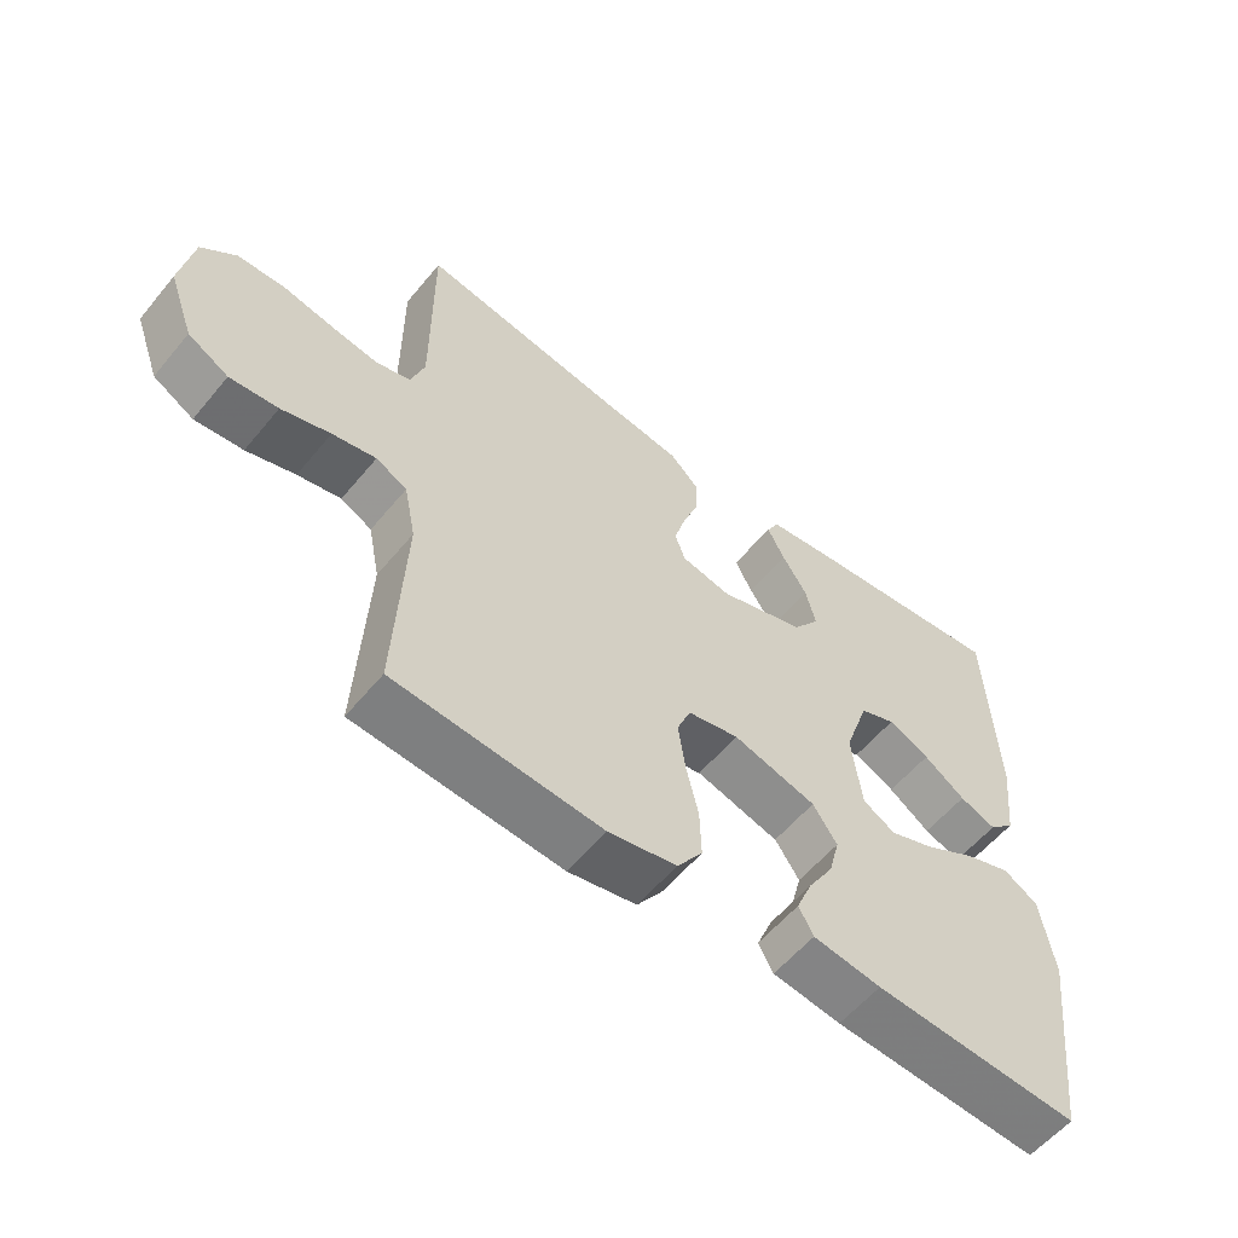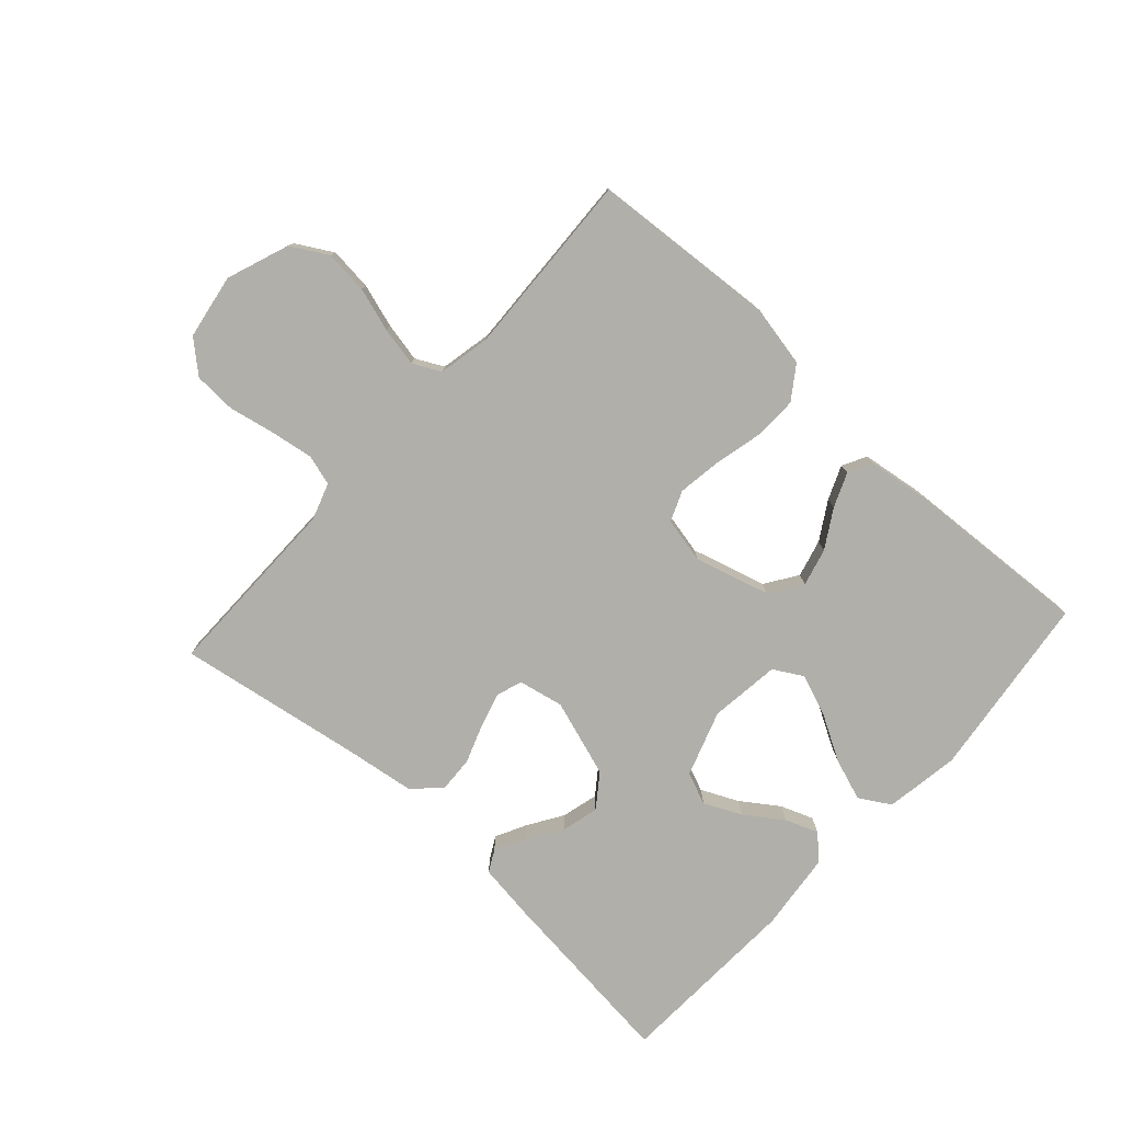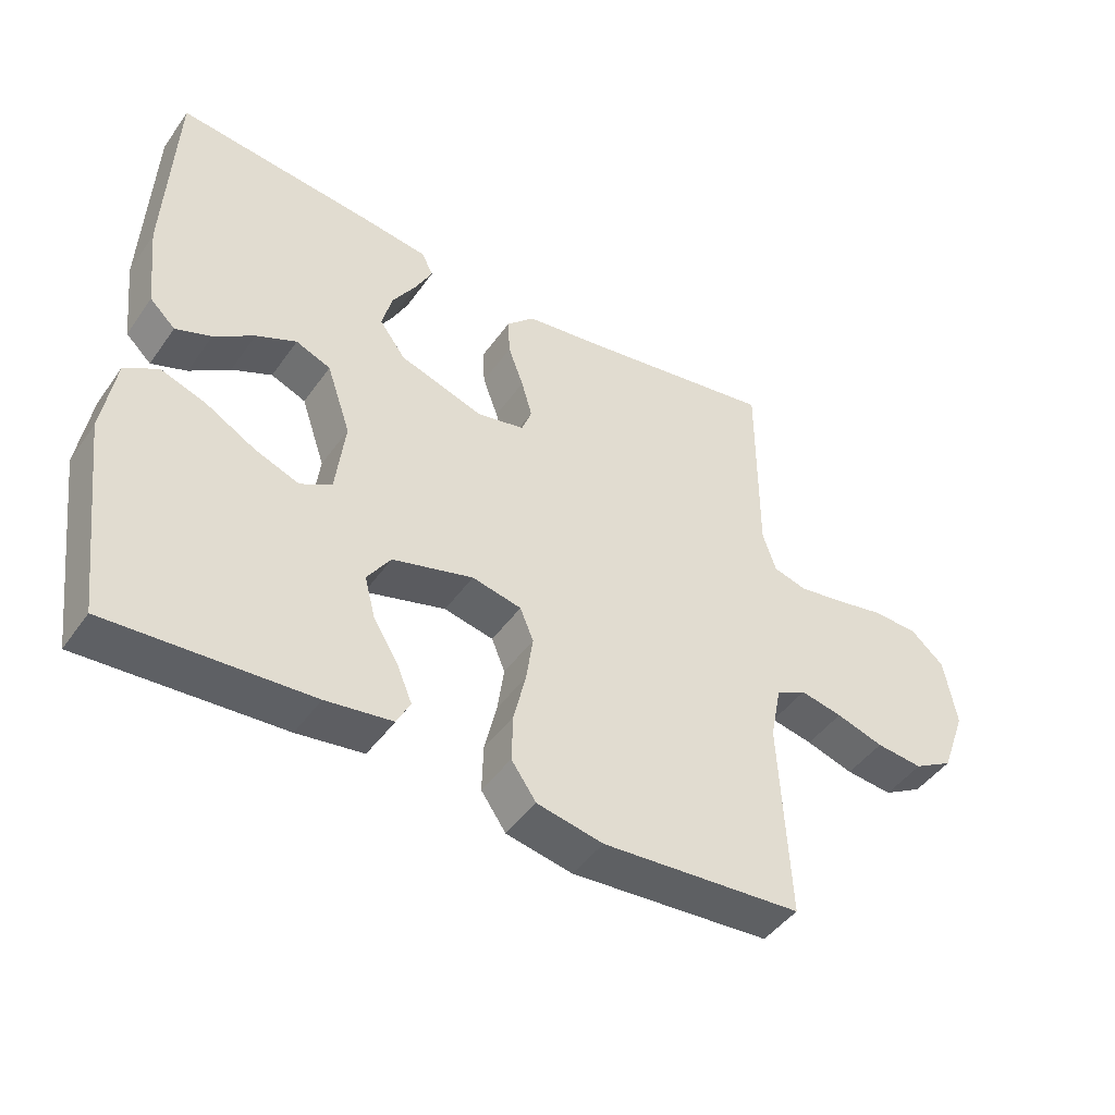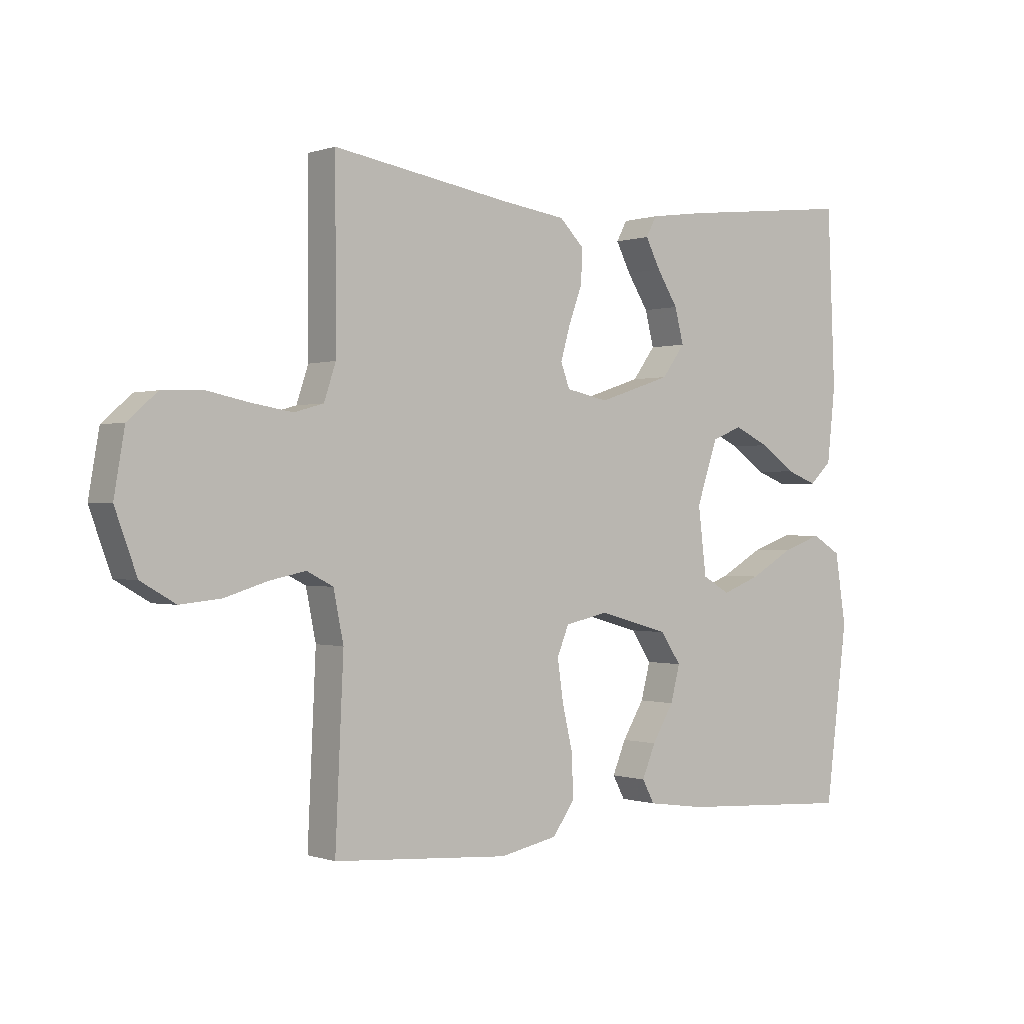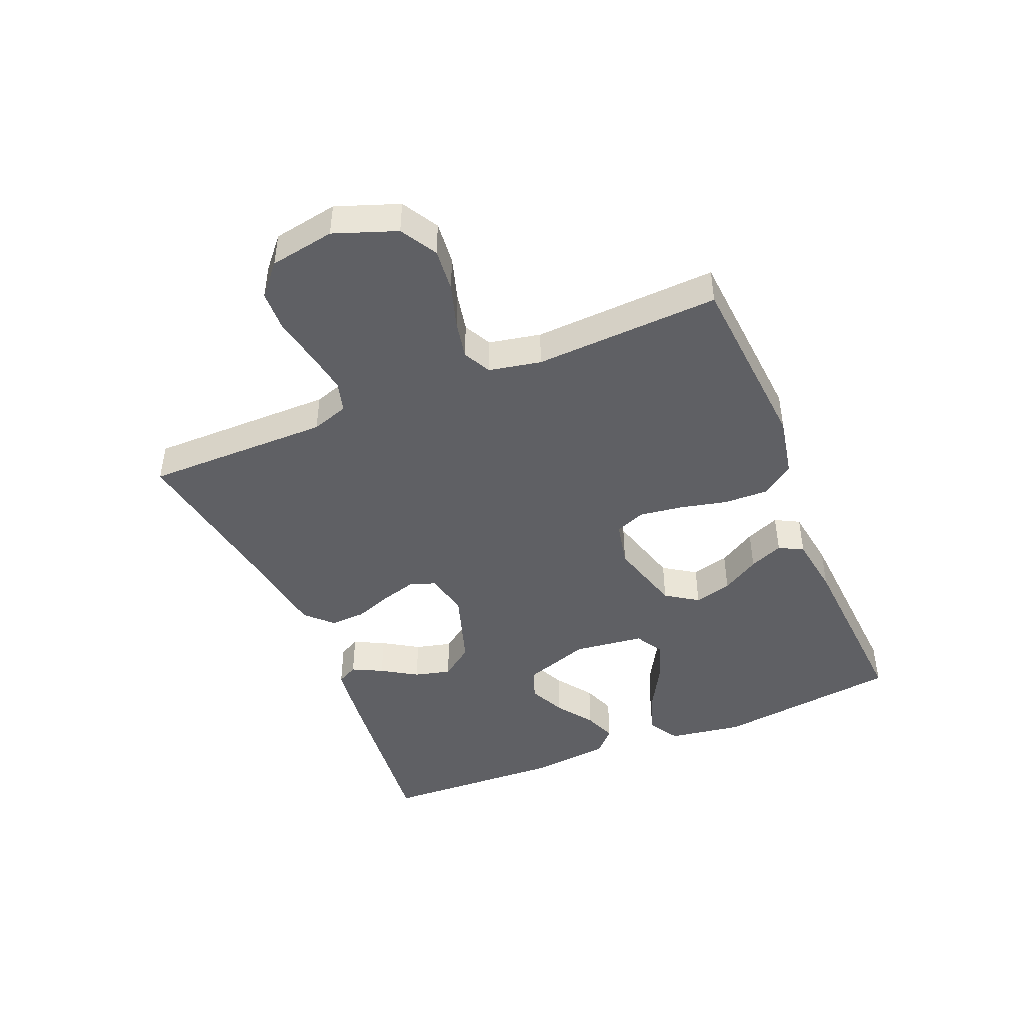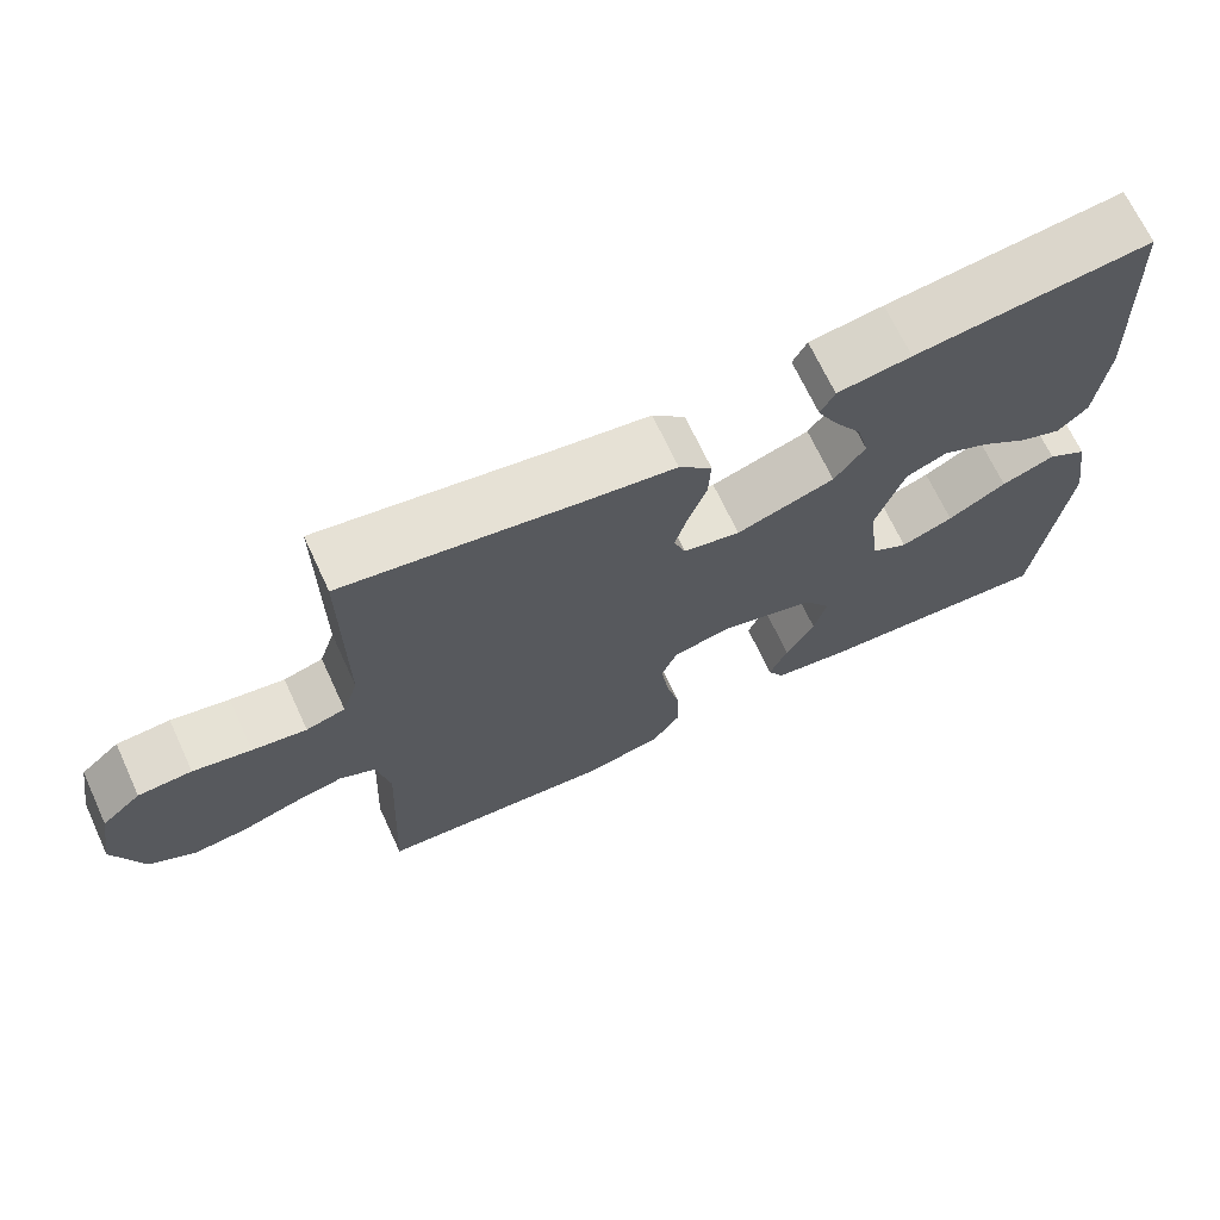
<metadata>
{"format":"obj","ext":"obj","renderer":"f3d","projection":"perspective","resolution":1024,"background":"white","views":[{"elev":-57.4,"azim":140.9,"up":"+Z"},{"elev":-78.0,"azim":137.7,"up":"+Y"},{"elev":-45.8,"azim":-33.2,"up":"+Z"},{"elev":-0.1,"azim":141.3,"up":"+Z"},{"elev":-45.0,"azim":112.7,"up":"+Y"},{"elev":68.8,"azim":155.1,"up":"+Z"}]}
</metadata>
<code>
v -0.5 0.07 -0.5
v -0.538 0.07 -0.2
v -0.519 0.07 -0.08
v -0.469 0.07 -0.05
v -0.401 0.07 -0.074
v -0.327 0.07 -0.116
v -0.261 0.07 -0.141
v -0.214 0.07 -0.114
v -0.2 0.07 0
v -0.236 0.07 0.106
v -0.288 0.07 0.127
v -0.348 0.07 0.099
v -0.408 0.07 0.057
v -0.461 0.07 0.037
v -0.499 0.07 0.073
v -0.513 0.07 0.2
v -0.5 0.07 0.5
v -0.2 0.07 0.467
v -0.106 0.07 0.454
v -0.088 0.07 0.42
v -0.113 0.07 0.371
v -0.149 0.07 0.314
v -0.164 0.07 0.255
v -0.125 0.07 0.202
v 0 0.07 0.161
v 0.072 0.07 0.176
v 0.087 0.07 0.217
v 0.071 0.07 0.273
v 0.048 0.07 0.336
v 0.045 0.07 0.393
v 0.087 0.07 0.435
v 0.2 0.07 0.451
v 0.5 0.07 0.5
v 0.499 0.07 0.2
v 0.519 0.07 0.14
v 0.569 0.07 0.126
v 0.638 0.07 0.137
v 0.712 0.07 0.152
v 0.78 0.07 0.149
v 0.83 0.07 0.105
v 0.848 0.07 0
v 0.811 0.07 -0.101
v 0.752 0.07 -0.135
v 0.682 0.07 -0.128
v 0.611 0.07 -0.106
v 0.548 0.07 -0.093
v 0.503 0.07 -0.116
v 0.486 0.07 -0.2
v 0.5 0.07 -0.5
v 0.2 0.07 -0.522
v 0.101 0.07 -0.502
v 0.064 0.07 -0.449
v 0.066 0.07 -0.378
v 0.084 0.07 -0.301
v 0.094 0.07 -0.231
v 0.074 0.07 -0.182
v 0 0.07 -0.166
v -0.121 0.07 -0.2
v -0.156 0.07 -0.252
v -0.14 0.07 -0.313
v -0.103 0.07 -0.374
v -0.08 0.07 -0.429
v -0.101 0.07 -0.468
v -0.2 0.07 -0.482
v -0.5 0 -0.5
v -0.538 0 -0.2
v -0.519 0 -0.08
v -0.469 0 -0.05
v -0.401 0 -0.074
v -0.327 0 -0.116
v -0.261 0 -0.141
v -0.214 0 -0.114
v -0.2 0 0
v -0.236 0 0.106
v -0.288 0 0.127
v -0.348 0 0.099
v -0.408 0 0.057
v -0.461 0 0.037
v -0.499 0 0.073
v -0.513 0 0.2
v -0.5 0 0.5
v -0.2 0 0.467
v -0.106 0 0.454
v -0.088 0 0.42
v -0.113 0 0.371
v -0.149 0 0.314
v -0.164 0 0.255
v -0.125 0 0.202
v 0 0 0.161
v 0.072 0 0.176
v 0.087 0 0.217
v 0.071 0 0.273
v 0.048 0 0.336
v 0.045 0 0.393
v 0.087 0 0.435
v 0.2 0 0.451
v 0.5 0 0.5
v 0.499 0 0.2
v 0.519 0 0.14
v 0.569 0 0.126
v 0.638 0 0.137
v 0.712 0 0.152
v 0.78 0 0.149
v 0.83 0 0.105
v 0.848 0 0
v 0.811 0 -0.101
v 0.752 0 -0.135
v 0.682 0 -0.128
v 0.611 0 -0.106
v 0.548 0 -0.093
v 0.503 0 -0.116
v 0.486 0 -0.2
v 0.5 0 -0.5
v 0.2 0 -0.522
v 0.101 0 -0.502
v 0.064 0 -0.449
v 0.066 0 -0.378
v 0.084 0 -0.301
v 0.094 0 -0.231
v 0.074 0 -0.182
v 0 0 -0.166
v -0.121 0 -0.2
v -0.156 0 -0.252
v -0.14 0 -0.313
v -0.103 0 -0.374
v -0.08 0 -0.429
v -0.101 0 -0.468
v -0.2 0 -0.482
f 60 61 62 63
f 59 60 63 64
f 51 52 53 54
f 51 54 55
f 48 49 50 51
f 47 48 51 55
f 46 47 55 56
f 42 43 44 45
f 42 45 46
f 41 42 46
f 37 38 39 40
f 36 37 40 41
f 35 36 41 46
f 32 33 34
f 28 29 30 31
f 27 28 31 32
f 26 27 32 34
f 19 20 21 22
f 17 18 19 22
f 17 22 23
f 16 17 23 24
f 12 13 14 15
f 11 12 15 16
f 3 4 5 6
f 3 6 7
f 2 3 7
f 59 64 1 2
f 58 59 2 7
f 57 58 7 8
f 56 57 8 9
f 46 56 9 10
f 35 46 10 11
f 25 26 34 35
f 25 35 11
f 11 16 24 25
f 127 126 125 124
f 128 127 124 123
f 118 117 116 115
f 119 118 115
f 115 114 113 112
f 119 115 112 111
f 120 119 111 110
f 109 108 107 106
f 110 109 106
f 110 106 105
f 104 103 102 101
f 105 104 101 100
f 110 105 100 99
f 98 97 96
f 95 94 93 92
f 96 95 92 91
f 98 96 91 90
f 86 85 84 83
f 86 83 82 81
f 87 86 81
f 88 87 81 80
f 79 78 77 76
f 80 79 76 75
f 70 69 68 67
f 71 70 67
f 71 67 66
f 66 65 128 123
f 71 66 123 122
f 72 71 122 121
f 73 72 121 120
f 74 73 120 110
f 75 74 110 99
f 99 98 90 89
f 75 99 89
f 89 88 80 75
f 1 65 66 2
f 2 66 67 3
f 3 67 68 4
f 4 68 69 5
f 5 69 70 6
f 6 70 71 7
f 7 71 72 8
f 8 72 73 9
f 9 73 74 10
f 10 74 75 11
f 11 75 76 12
f 12 76 77 13
f 13 77 78 14
f 14 78 79 15
f 15 79 80 16
f 16 80 81 17
f 17 81 82 18
f 18 82 83 19
f 19 83 84 20
f 20 84 85 21
f 21 85 86 22
f 22 86 87 23
f 23 87 88 24
f 24 88 89 25
f 25 89 90 26
f 26 90 91 27
f 27 91 92 28
f 28 92 93 29
f 29 93 94 30
f 30 94 95 31
f 31 95 96 32
f 32 96 97 33
f 33 97 98 34
f 34 98 99 35
f 35 99 100 36
f 36 100 101 37
f 37 101 102 38
f 38 102 103 39
f 39 103 104 40
f 40 104 105 41
f 41 105 106 42
f 42 106 107 43
f 43 107 108 44
f 44 108 109 45
f 45 109 110 46
f 46 110 111 47
f 47 111 112 48
f 48 112 113 49
f 49 113 114 50
f 50 114 115 51
f 51 115 116 52
f 52 116 117 53
f 53 117 118 54
f 54 118 119 55
f 55 119 120 56
f 56 120 121 57
f 57 121 122 58
f 58 122 123 59
f 59 123 124 60
f 60 124 125 61
f 61 125 126 62
f 62 126 127 63
f 63 127 128 64
f 64 128 65 1

</code>
